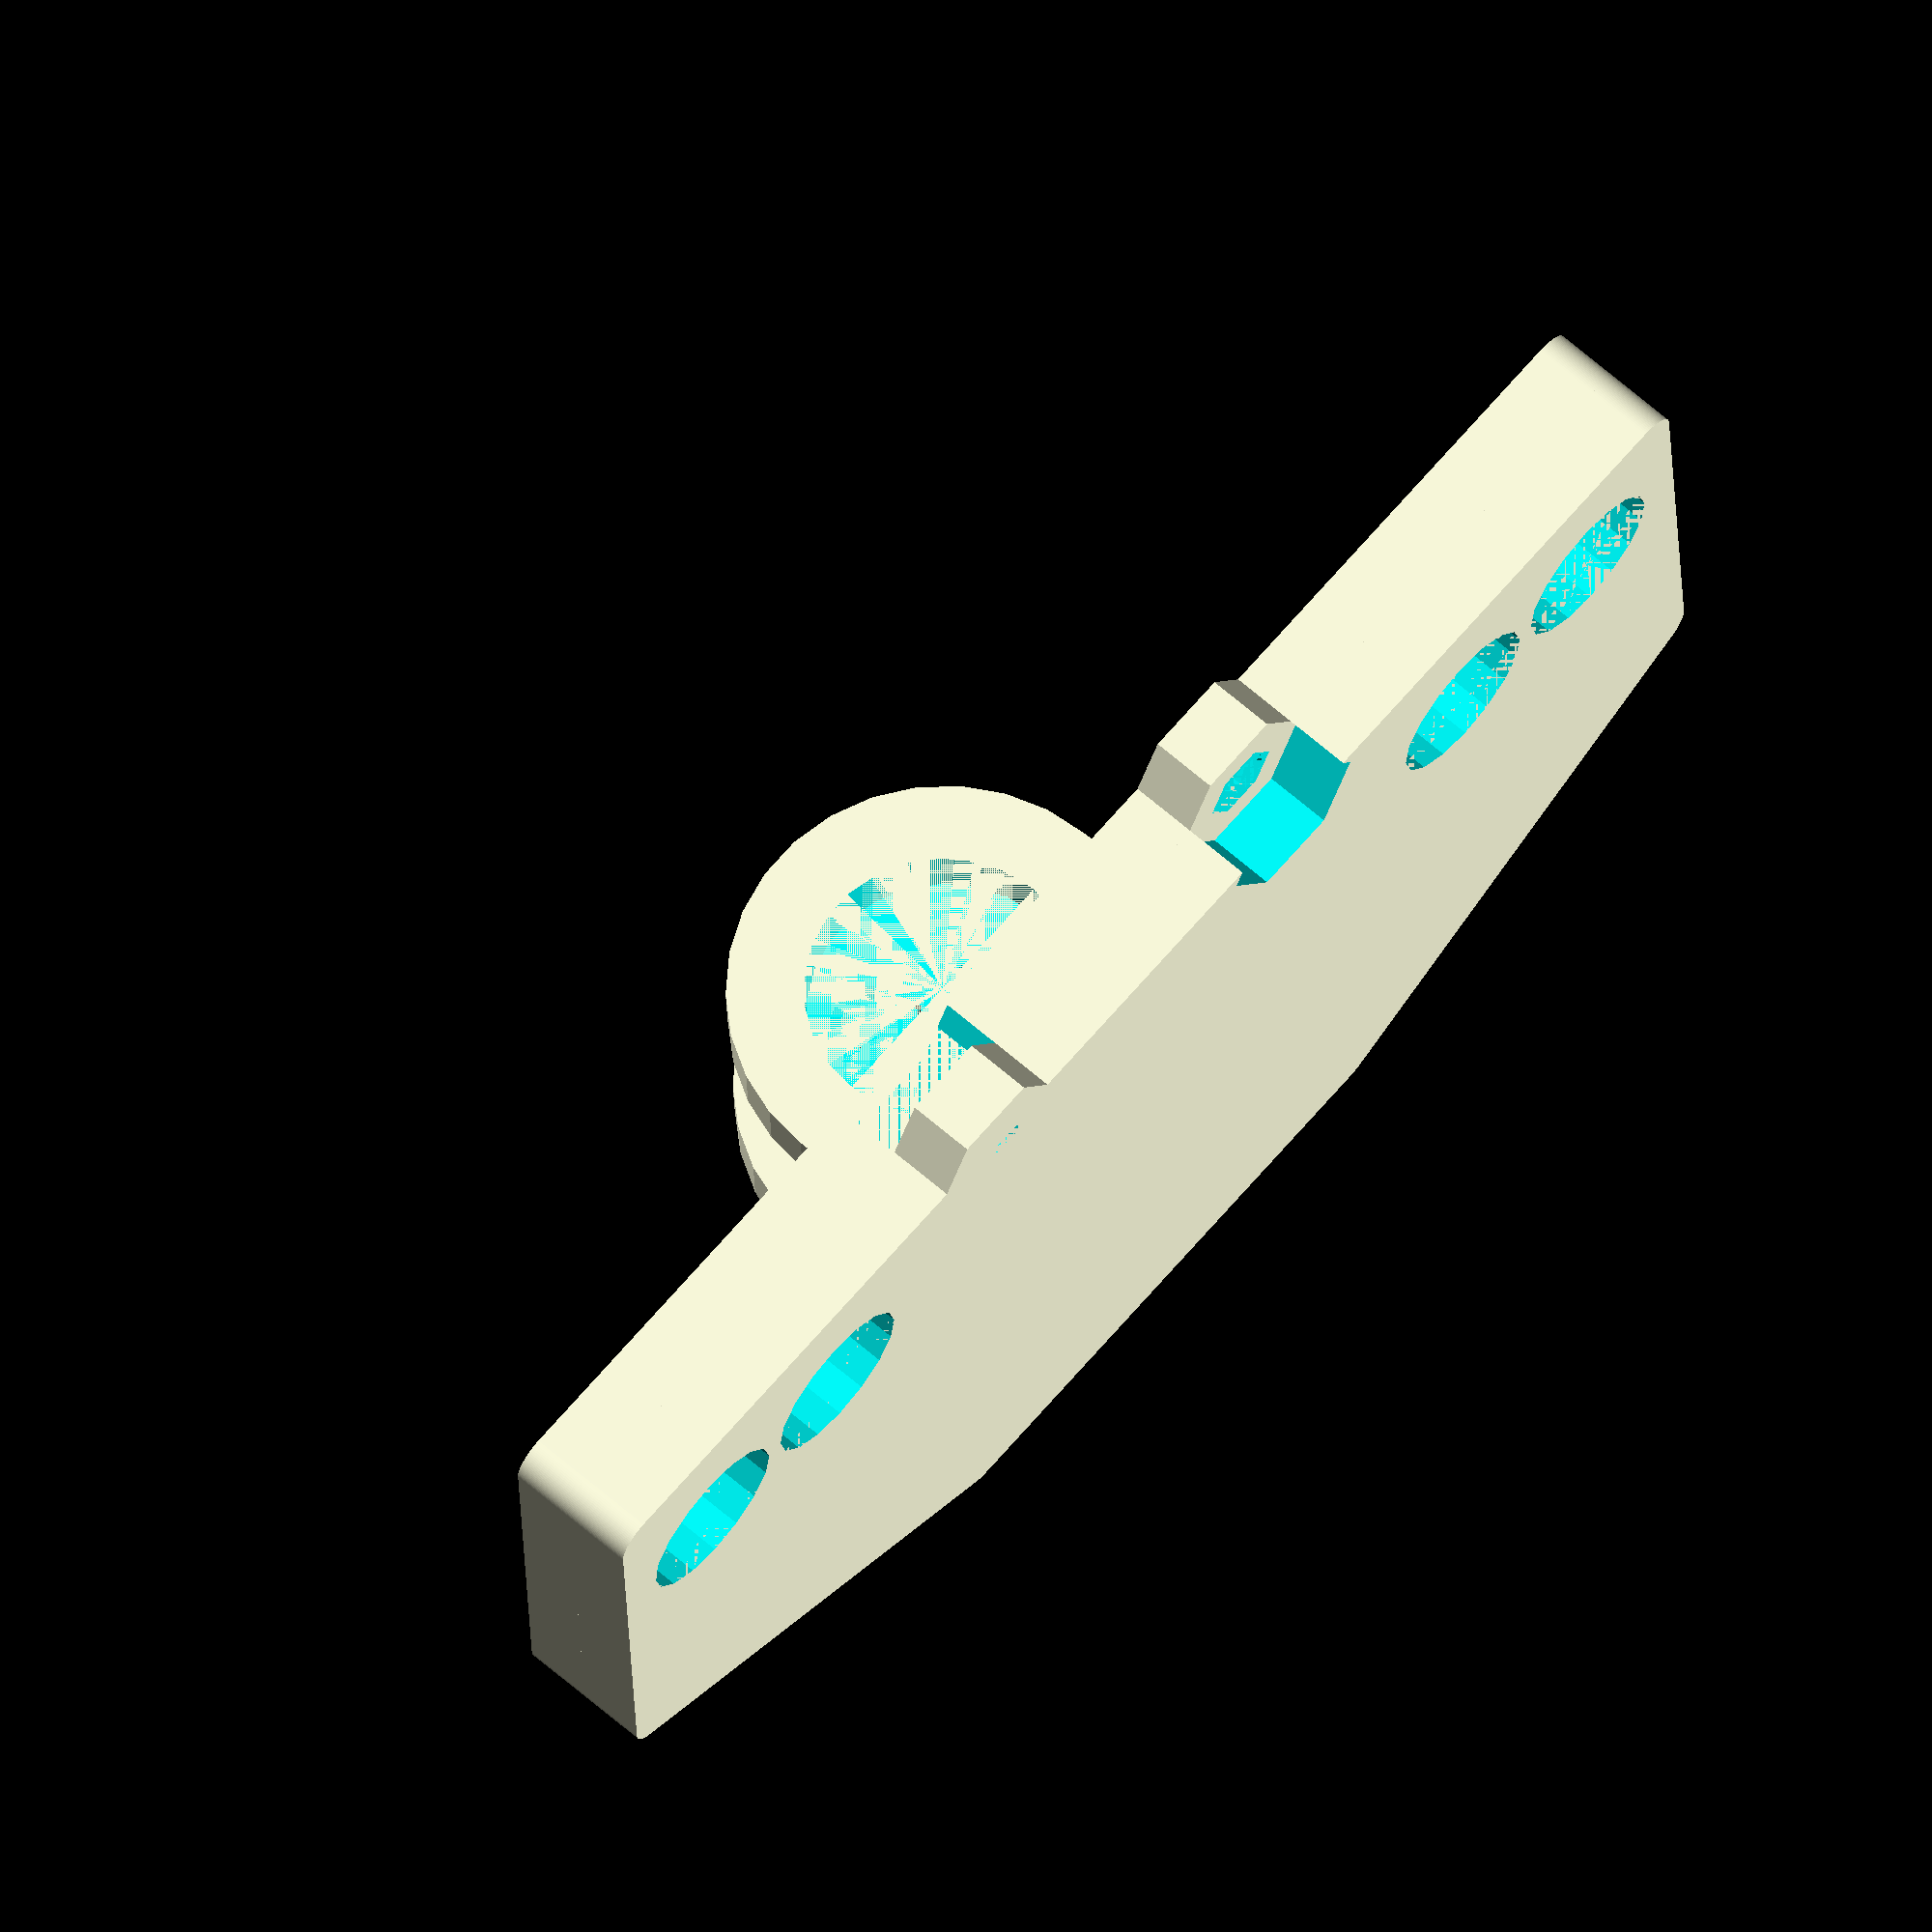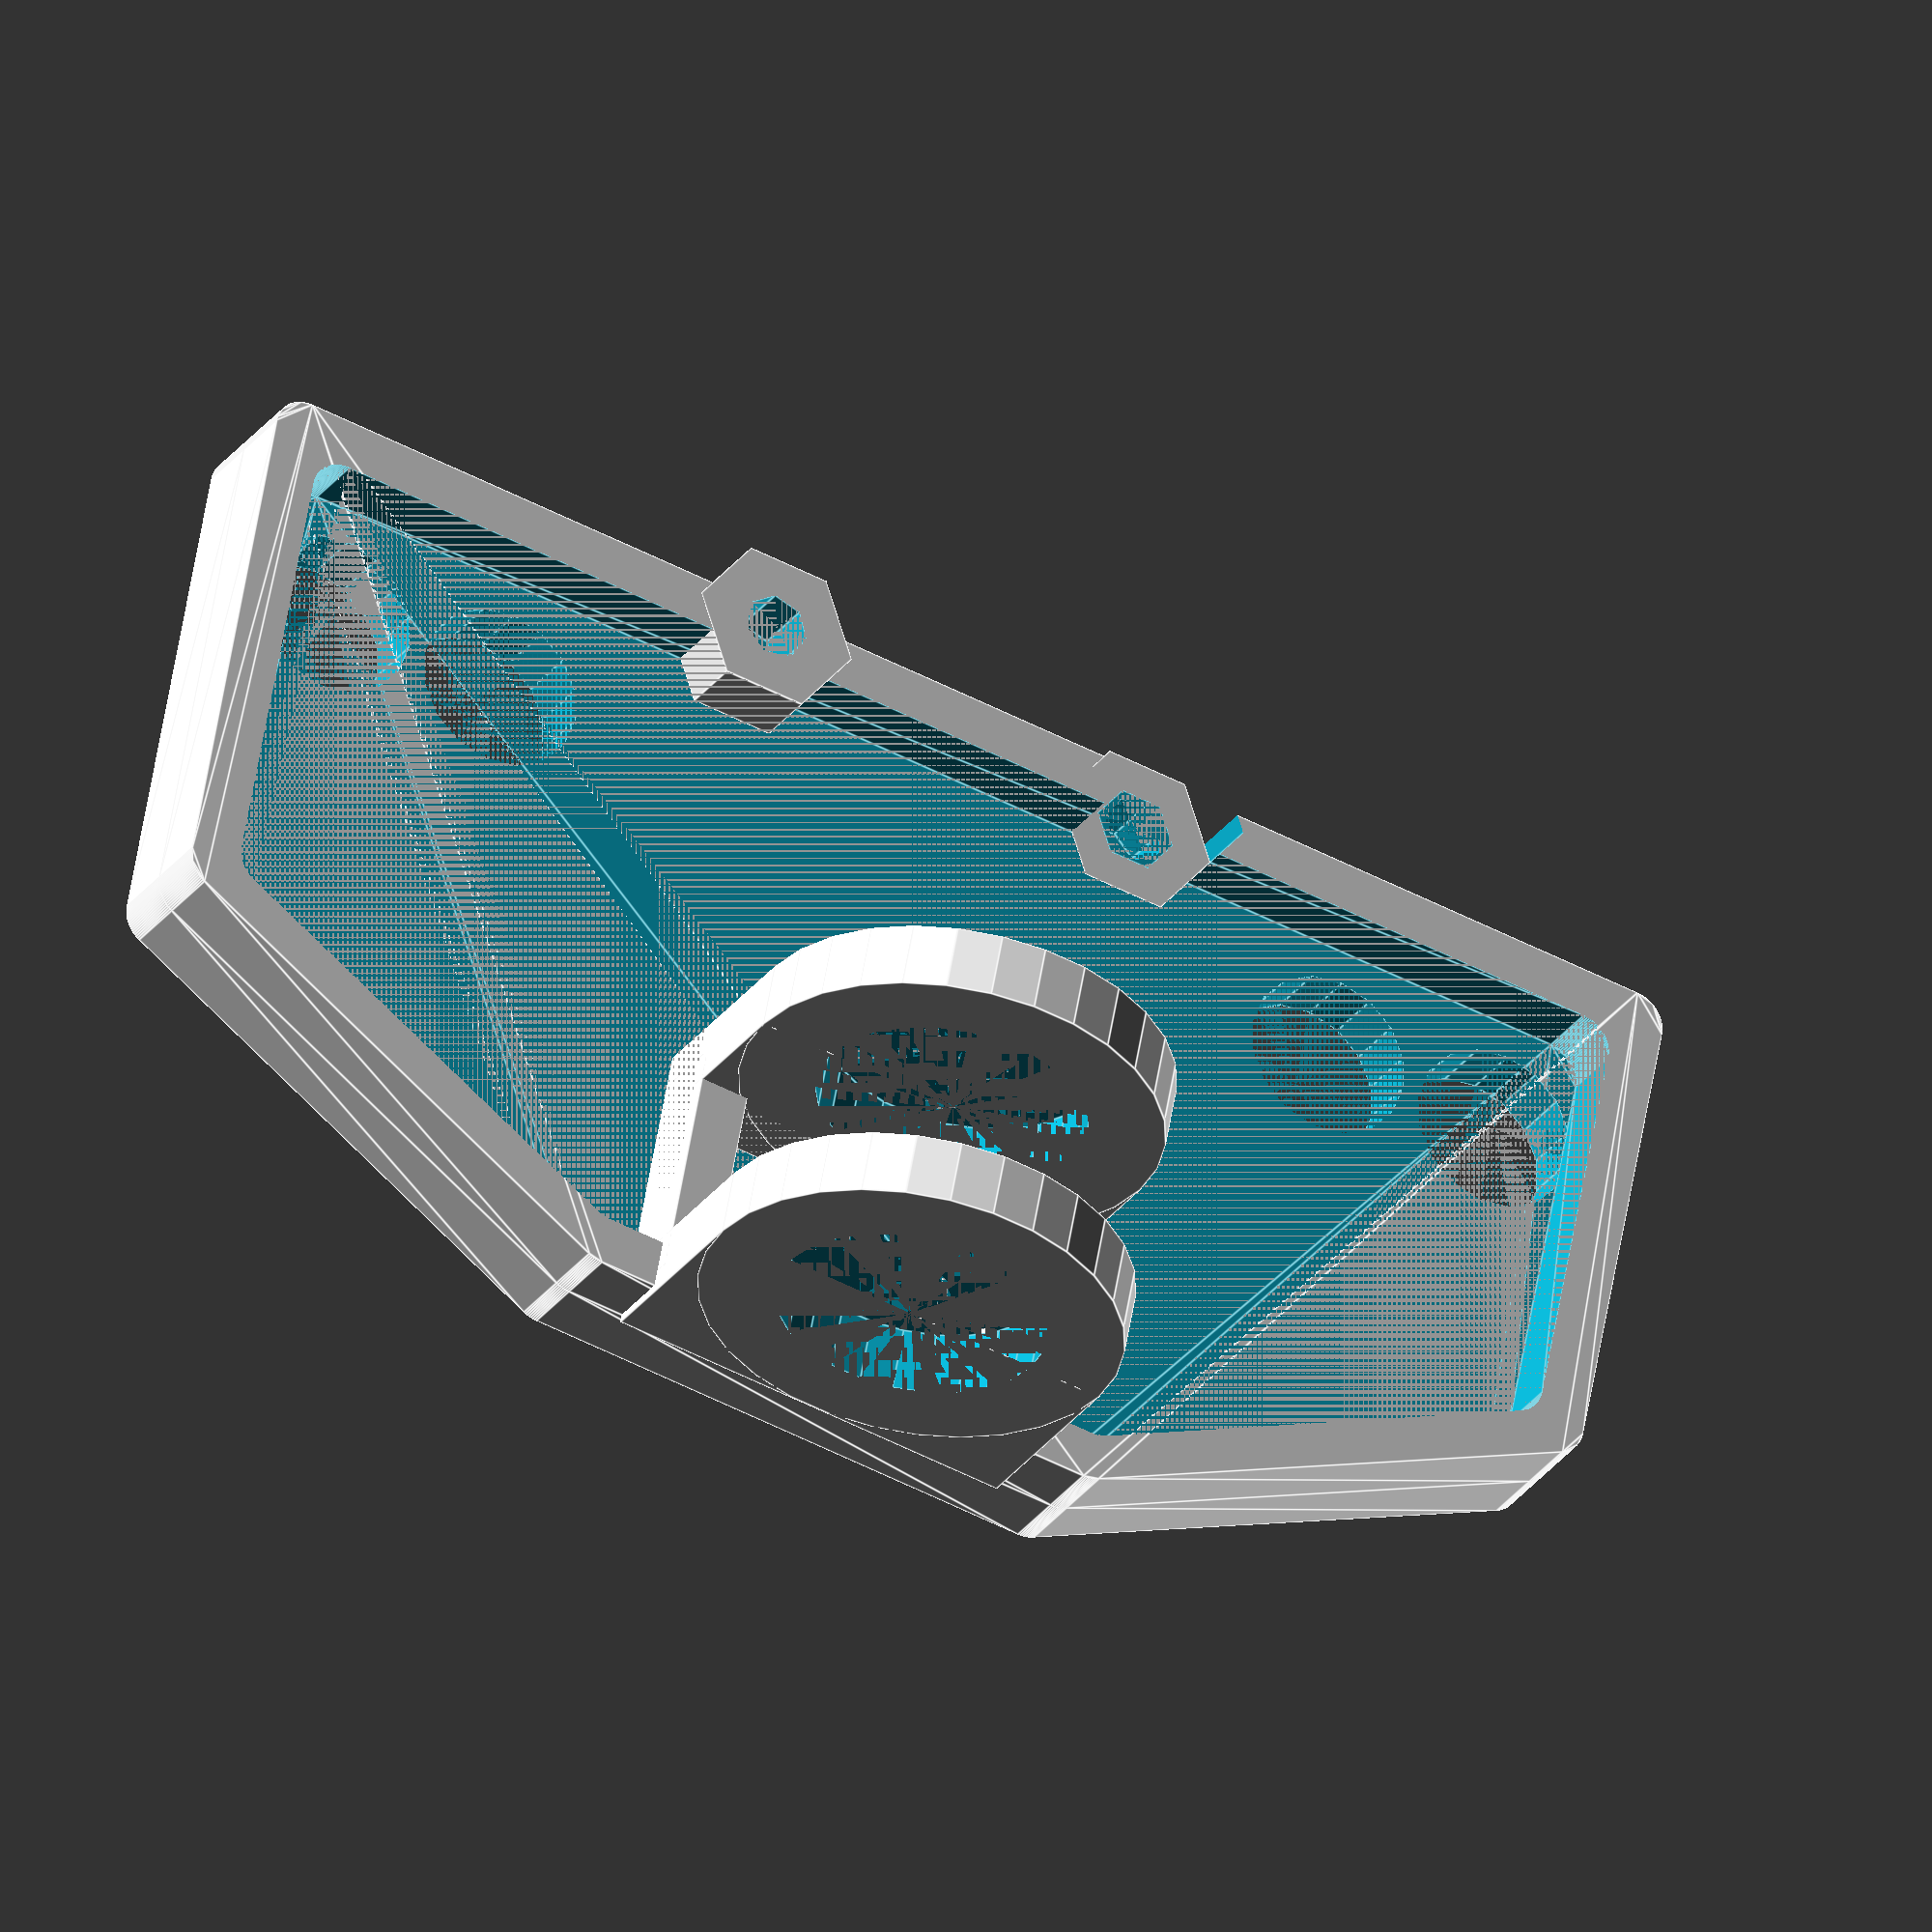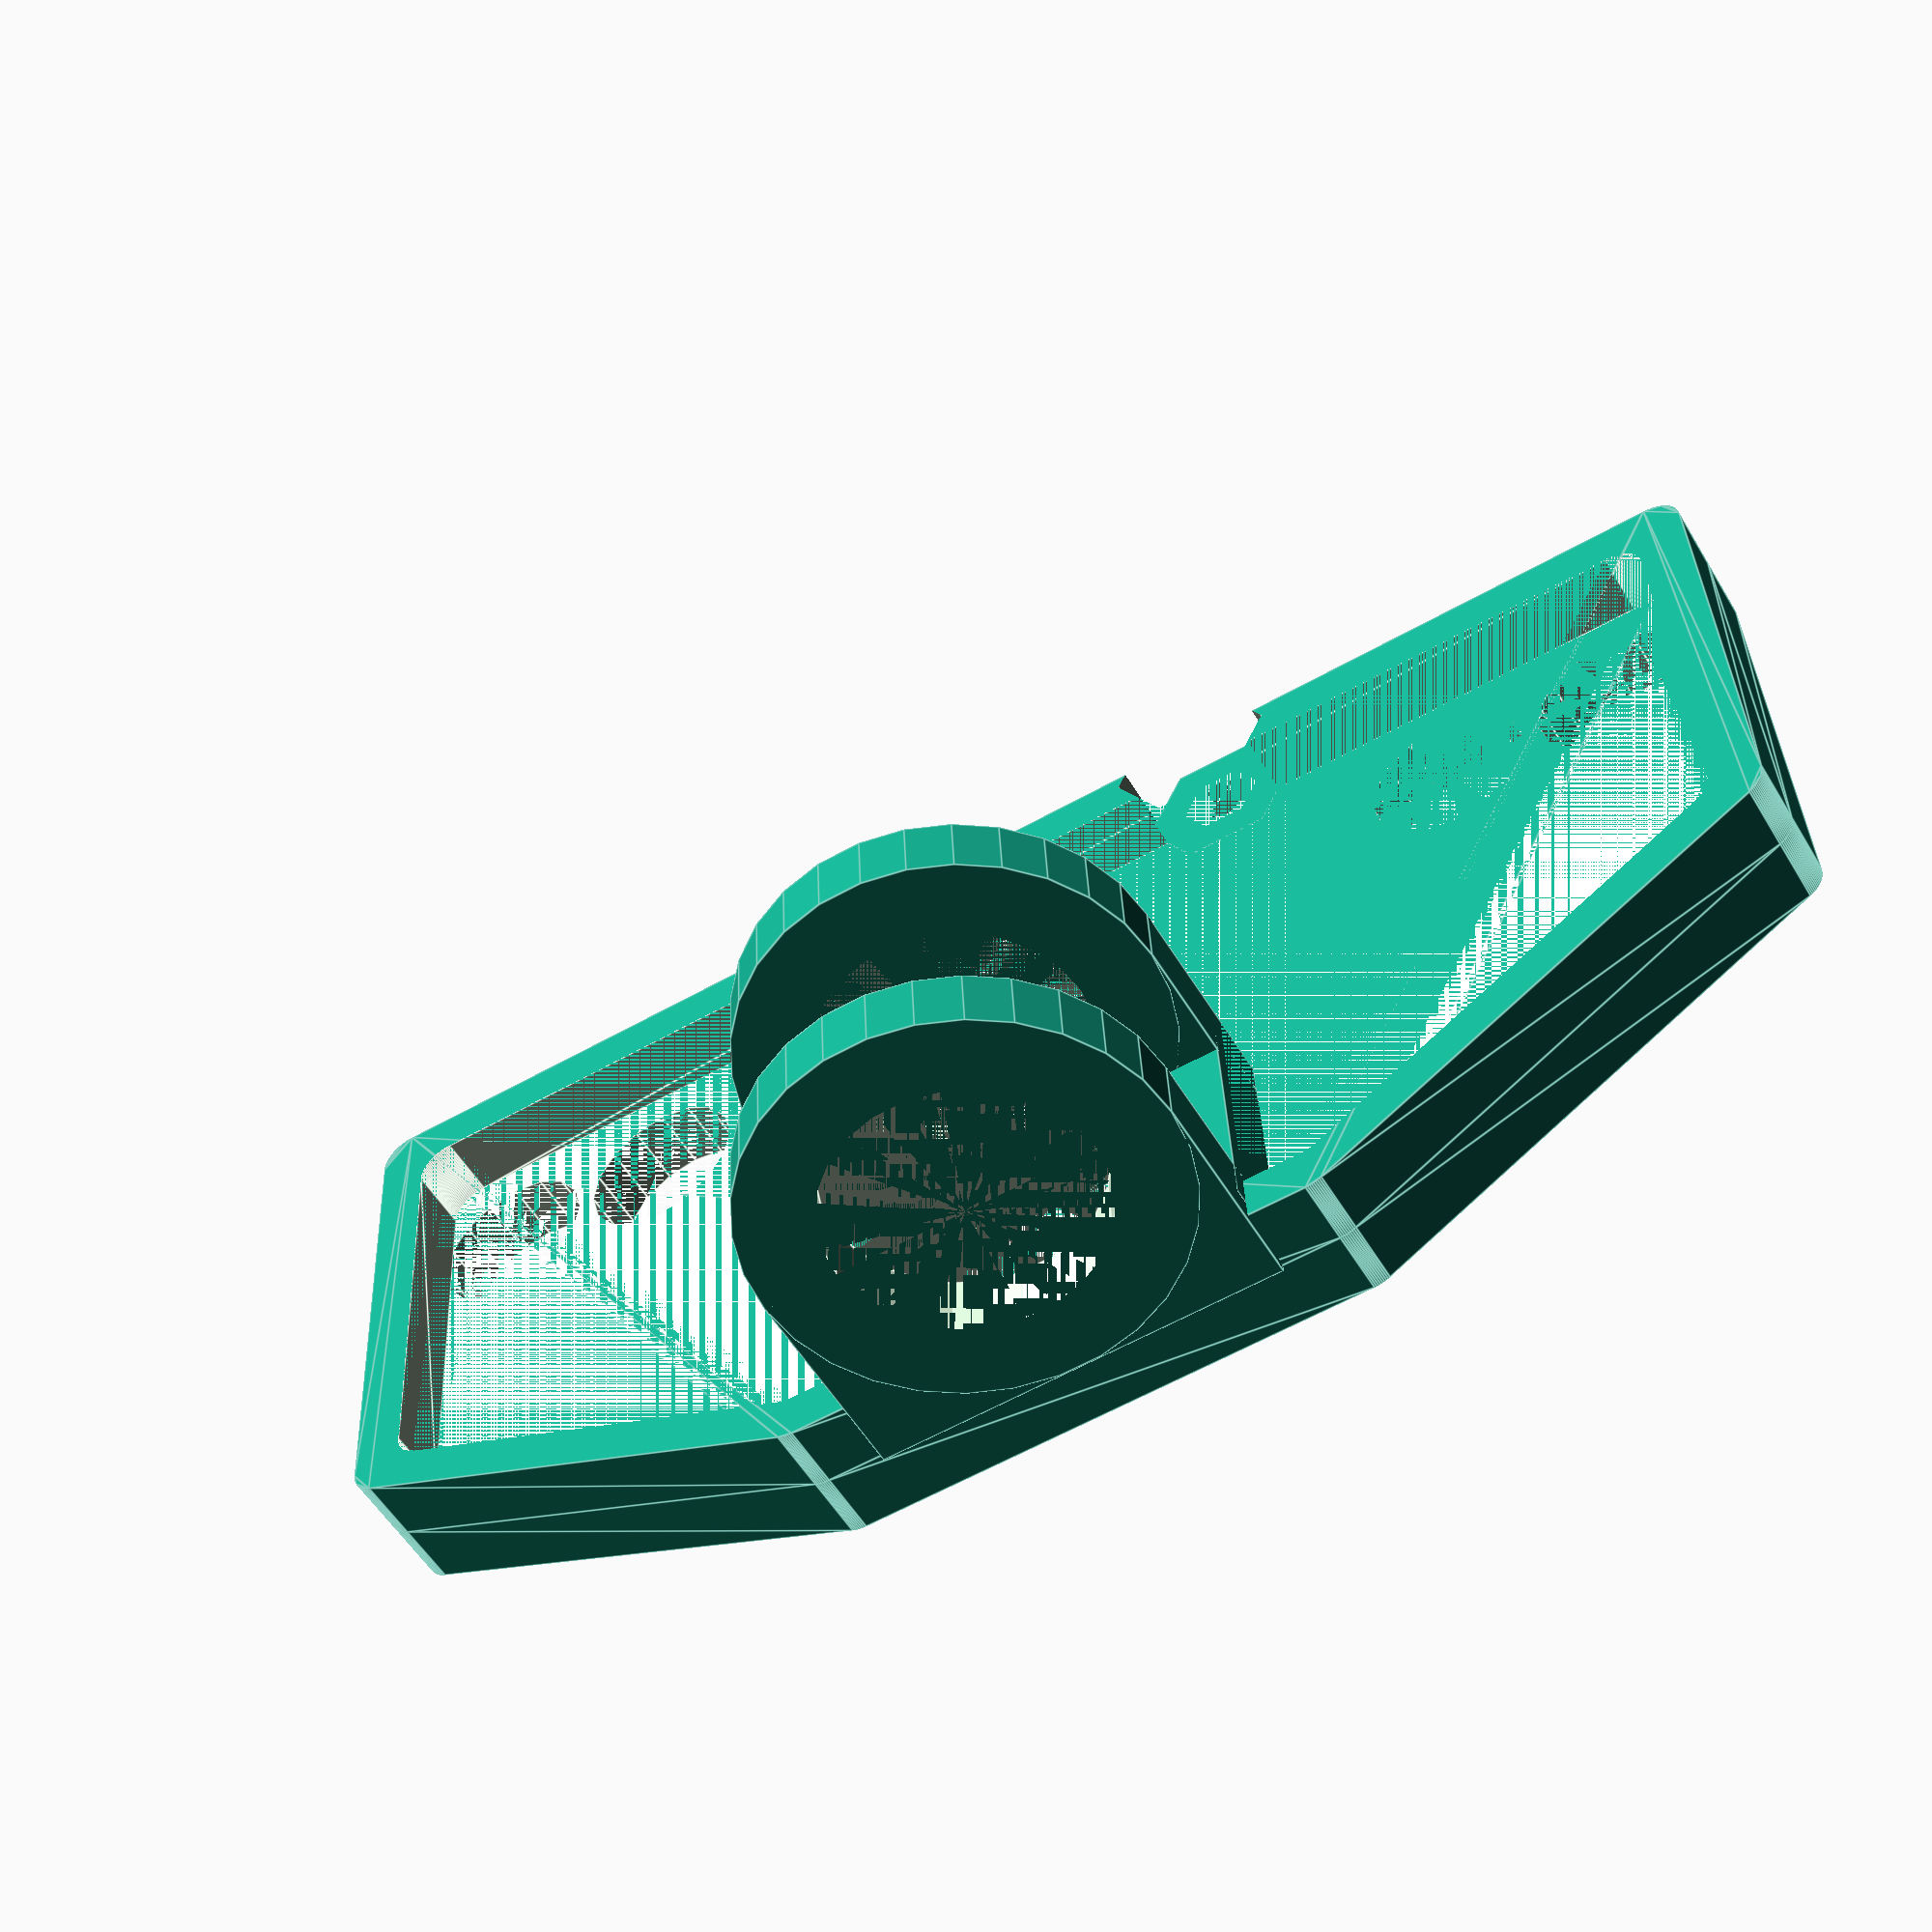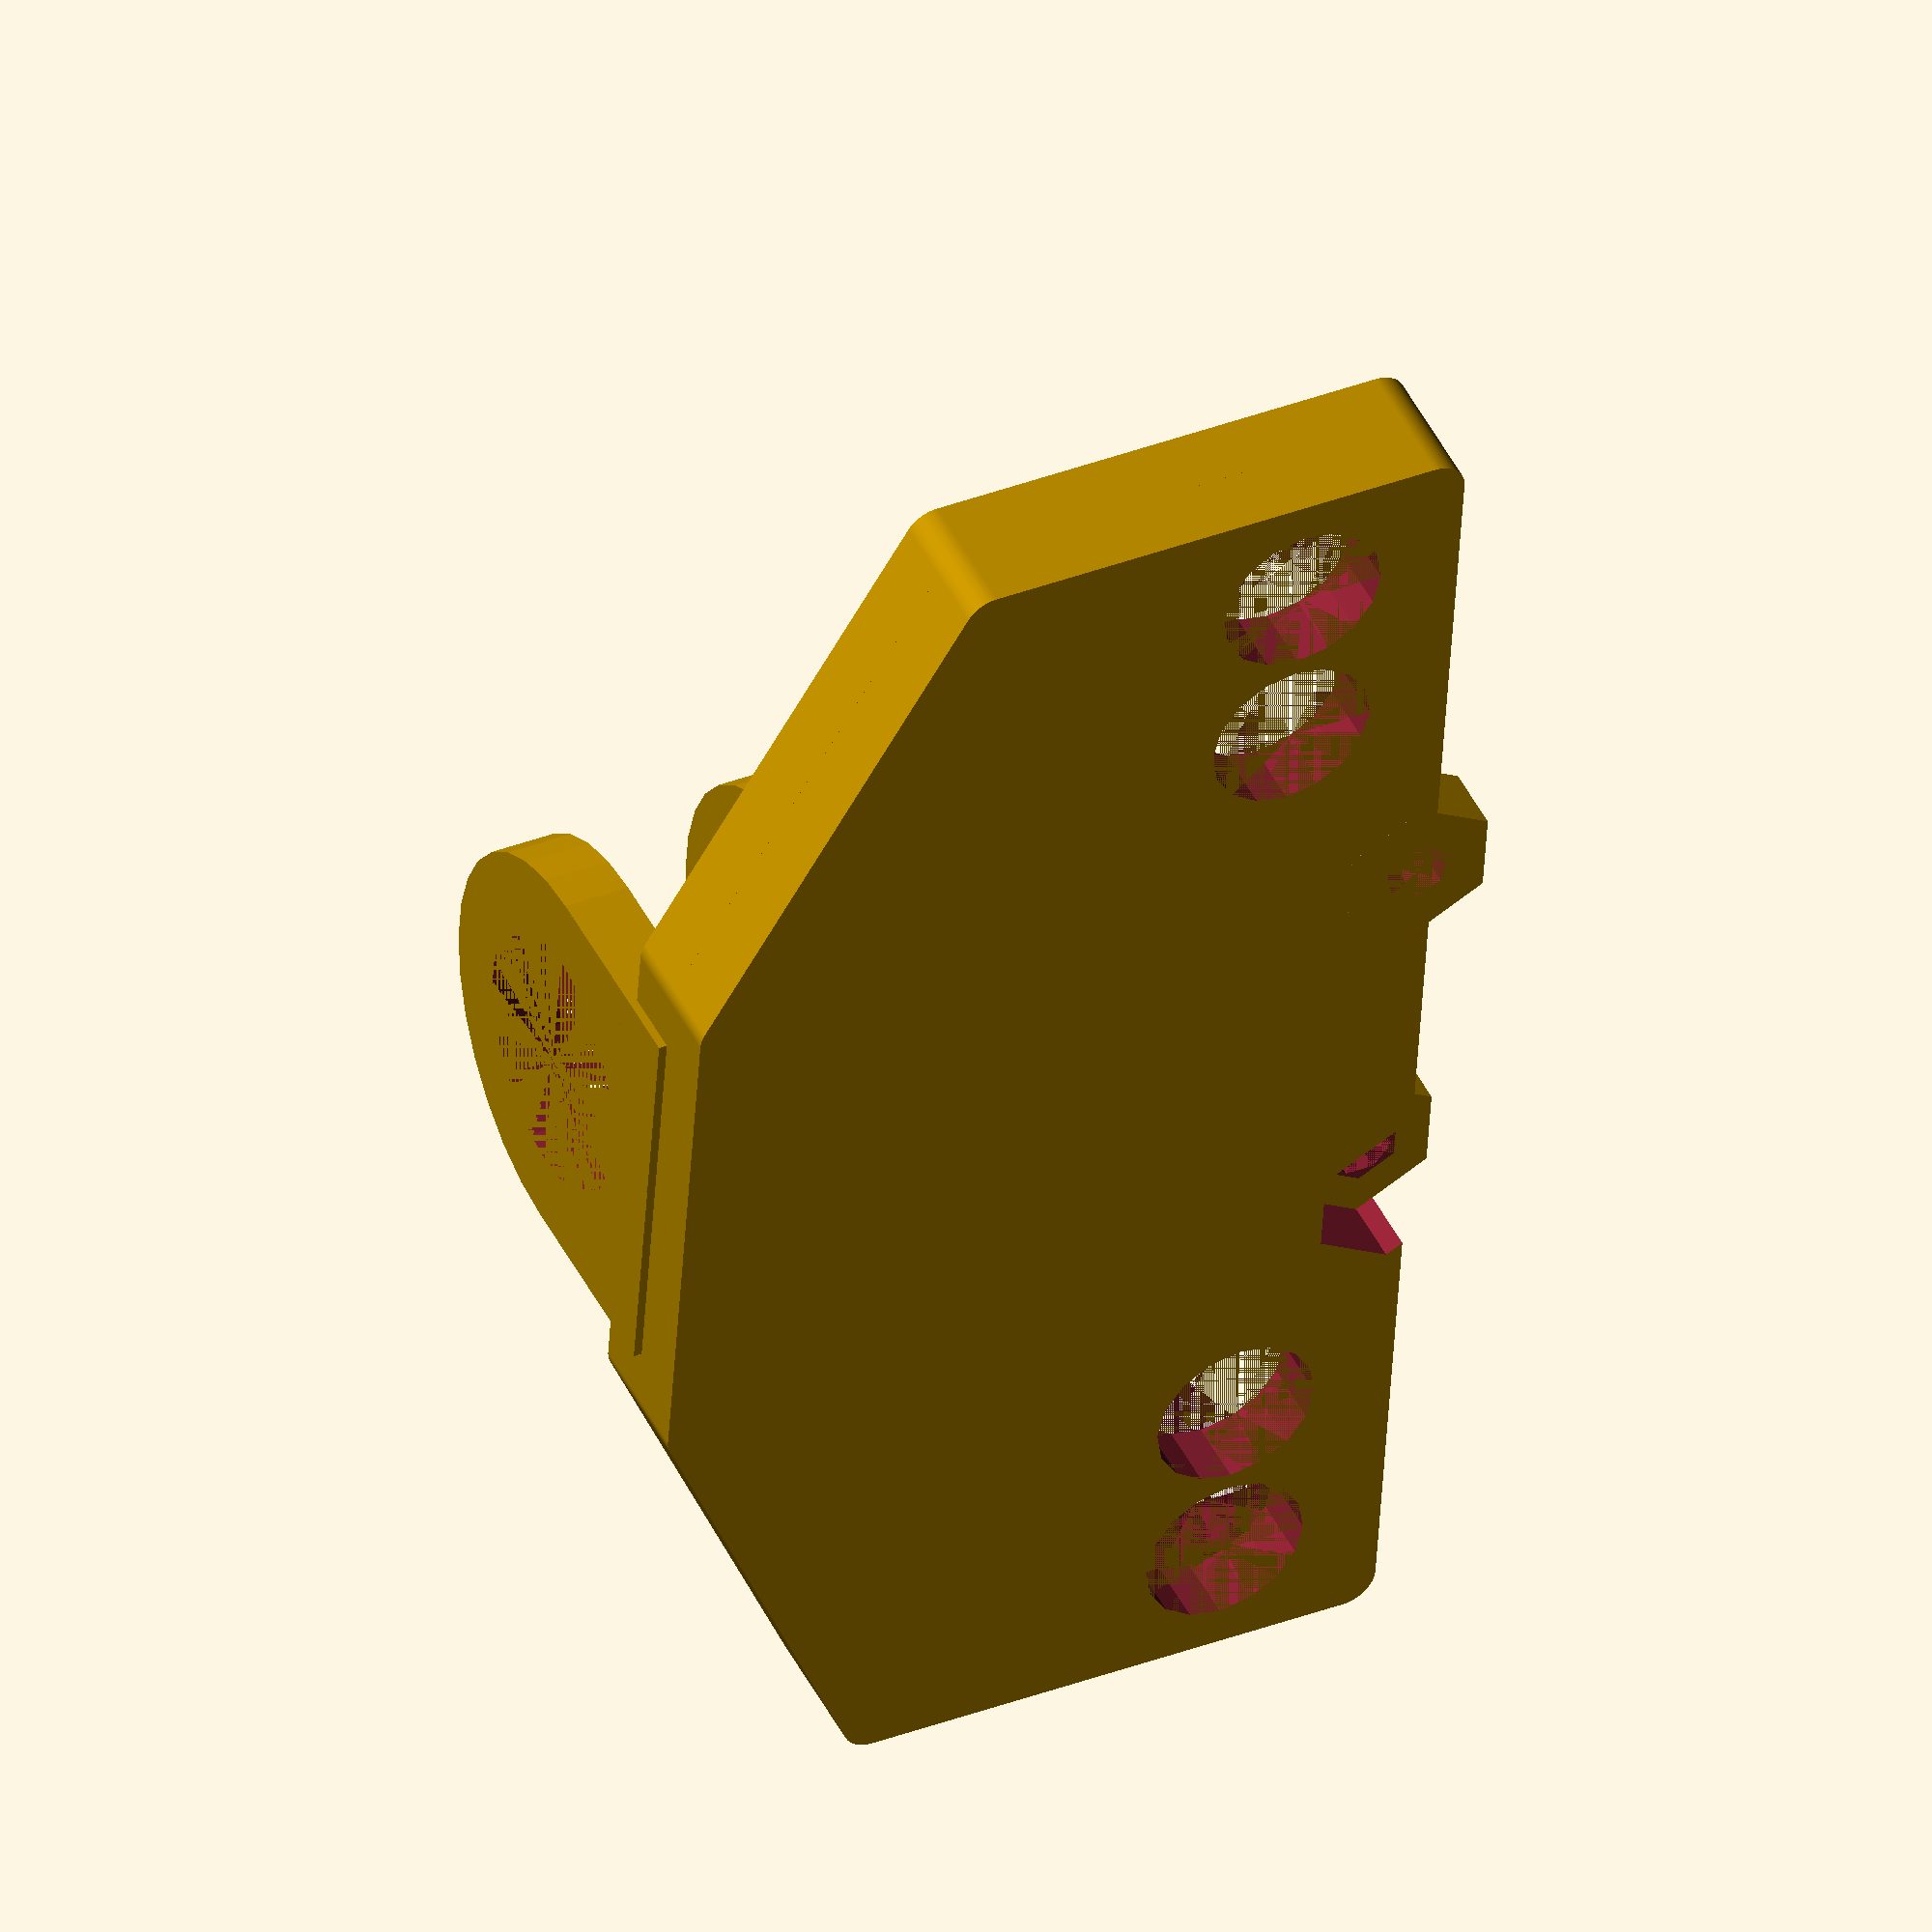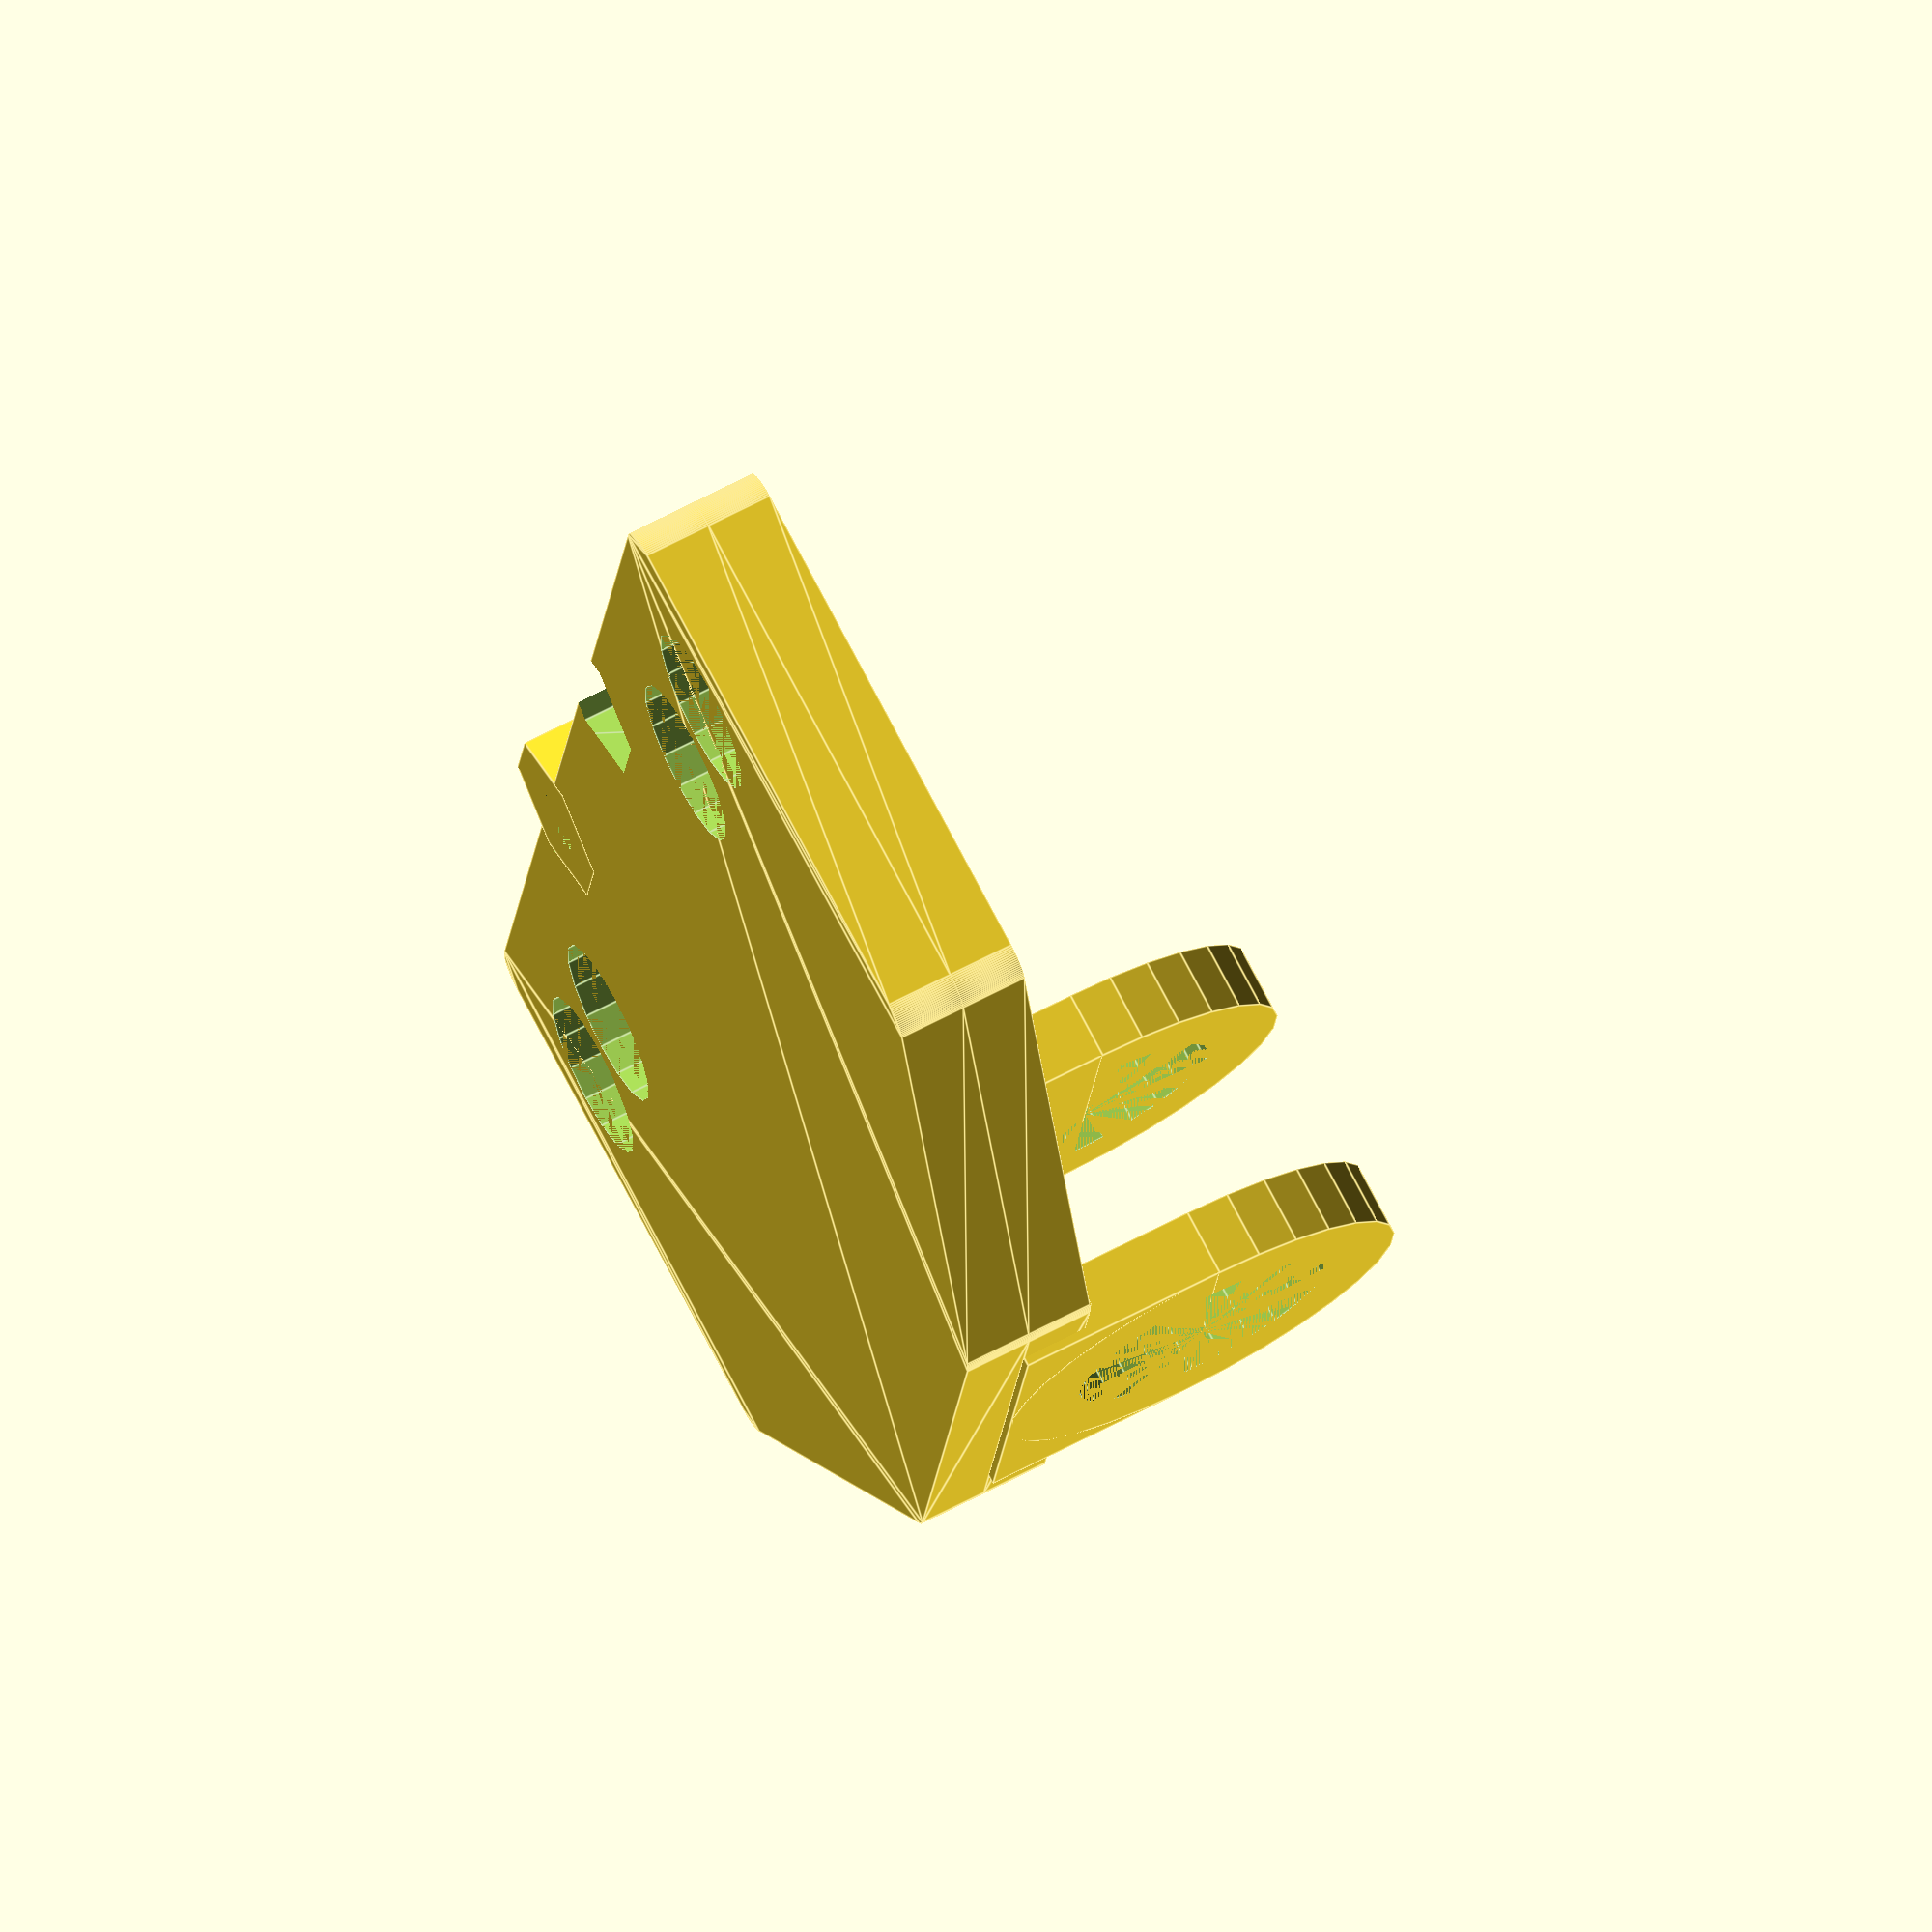
<openscad>
// OpenSCAD for a "porch" extension for a Turtlebot3 burger
//           It includes a lampholder.
thickness = 4;
bulb_width = 25;
porch_center_y = 30;  // The length of the rectangular portion
porch_x  = 90;
radius = 2.5;         // Hole radius
tab_x = 66;           // center-to-center
tab_y = 9;            // edge to center of holes
rim = 3;              // Width of rim
hex_offset = 13;      // Center-to-center

// This is the basic plate. Y argument is the protrusion (2/3 of the
// porch extent). This object cannot be translated once created.
module base(x,y,z) {
    round_radius=2;  // Radius of the corner arcs
    $fn=100;
    linear_extrude(height=z,center=false,convexity=10) {
        hull() {
        // place 6 circles in the corners, with the rounding radius
        translate([(-x/2)+(round_radius/2), -y+(round_radius/2), 0])
        circle(r=round_radius);
        
        translate([(x/2)-(round_radius/2), -y+(round_radius/2), 0])
        circle(r=round_radius);

        translate([(x/2)-(round_radius/2), 0-(round_radius/2), 0])
        circle(r=round_radius);
        
        translate([x/2-y+(round_radius/2), y/2-(round_radius/2), 0])
        circle(r=round_radius);

        translate([(-x/2)+y-(round_radius/2),y/2-(round_radius/2), 0])
        circle(r=round_radius);
     
        translate([(-x/2)+(round_radius/2), 0+(round_radius/2), 0])
        circle(r=round_radius);
        }
    }
}

// This is the basic plate less a rim width all around. This is meant to
// be subtracted from the standard plate.
module base_cutout(x,y,z,rim) {
    round_radius=2;  // Radius of the corner arcs
    $fn=100;
    linear_extrude(height=z,center=false,convexity=10) {
        hull() {
        // place 6 circles in the corners, with the rounding radius
        translate([(-x/2)+(round_radius/2)+rim, -y+(round_radius/2)+rim, 0])
        circle(r=round_radius);
        
        translate([(x/2)-(round_radius/2)-rim, -y+(round_radius/2)+rim, 0])
        circle(r=round_radius);

        translate([(x/2)-(round_radius/2)-rim, 0-(round_radius/2)-rim/2, 0])
        circle(r=round_radius);
        
        translate([x/2-y+(round_radius/2), y/2-(round_radius/2)-rim, 0])
        circle(r=round_radius);

        translate([(-x/2)+y-(round_radius/2),y/2-(round_radius/2)-rim, 0])
        circle(r=round_radius);
     
        translate([(-x/2)+(round_radius/2)+rim, 0+(round_radius/2)-rim/2, 0])
        circle(r=round_radius);
        }
    }
}

// x - center to between holes
// y - baseline to center of hole
// z - thickness
module holes(x,y,z) {
    hole_radius = 5;
    pad = 0.5;
    for(i=[[x+hole_radius+pad,y],[x-hole_radius-pad,y],
           [-x+hole_radius+pad,y],[-x-hole_radius-pad,y]]) {
        translate(i)
        cylinder(r=hole_radius,h=z);
    }
}

// This allows screws to main platform
module connector(z) {
    difference() {
        cylinder(h=z,r1=5,r2=5,$fn=6,center=true);
        cylinder(h=z,r1=2,r2=2,center=true);
        translate([0,0,z/2])
          cylinder(height=z/2,r1=2.5,r2=2.5,$fn=6);
    }
}
// Subtract this from the base platform
module connector_housing(z) {
    linear_extrude(height=z,center=true) {
        circle(r=5,$fn=6);
    }
}
module lampholder(width,z) {
    bulb_tail_radius = 8;
    difference() {
        union() {
            translate([0,-width/4,0])
                cube([width,width/2,z],center=true);
            translate([0,-width/2,-z/2])
                cylinder(r=width/2,h=z);
           }
           translate([0,-width/2,-z/2])
            cylinder(r=bulb_tail_radius,h=z);
    }
}

// Support between the lampholders.
module support(x,y,z) {
    height=6;
    cube([x,y,height],center=true);
}
  

translate([0,0,thickness/2])
difference() {
    base(porch_x,porch_center_y,thickness);
    translate([0,-porch_center_y,0])
        holes(tab_x/2,tab_y,thickness);
    translate([-hex_offset,-porch_center_y,thickness/2])
        connector_housing(2*thickness);
    translate([hex_offset,-porch_center_y,thickness/2])
        connector_housing(2*thickness);
}
translate([0,0,-thickness/2]) {
    difference() {
        base(porch_x,porch_center_y,thickness);
        base_cutout(porch_x,porch_center_y,thickness,rim);
        translate([hex_offset,-porch_center_y,thickness/2])
            connector_housing(2*thickness);
        translate([-hex_offset,-porch_center_y,thickness/2])
            connector_housing(2*thickness);
    }
}
translate([0,0,thickness/2])
    rotate(90,[1,0,0]) 
        lampholder(bulb_width,thickness);
translate([0,porch_center_y/2-0.5,thickness/2])
    rotate(90,[1,0,0]) 
      lampholder(bulb_width,thickness);
    
translate([bulb_width/2-rim/2,porch_center_y/4,0])
    support(rim,porch_center_y/2,6);
translate([-bulb_width/2+rim/2,porch_center_y/4,0])
    support(rim,porch_center_y/2,6);
translate([hex_offset,-porch_center_y,thickness])
    rotate(180,[0,1,0])
        connector(thickness);
translate([-hex_offset,-porch_center_y,0])
    connector(thickness);
</openscad>
<views>
elev=113.1 azim=357.5 roll=229.1 proj=o view=solid
elev=28.7 azim=169.4 roll=151.8 proj=o view=edges
elev=234.0 azim=2.6 roll=329.8 proj=p view=edges
elev=133.7 azim=93.7 roll=205.5 proj=o view=wireframe
elev=114.6 azim=279.9 roll=118.1 proj=o view=edges
</views>
